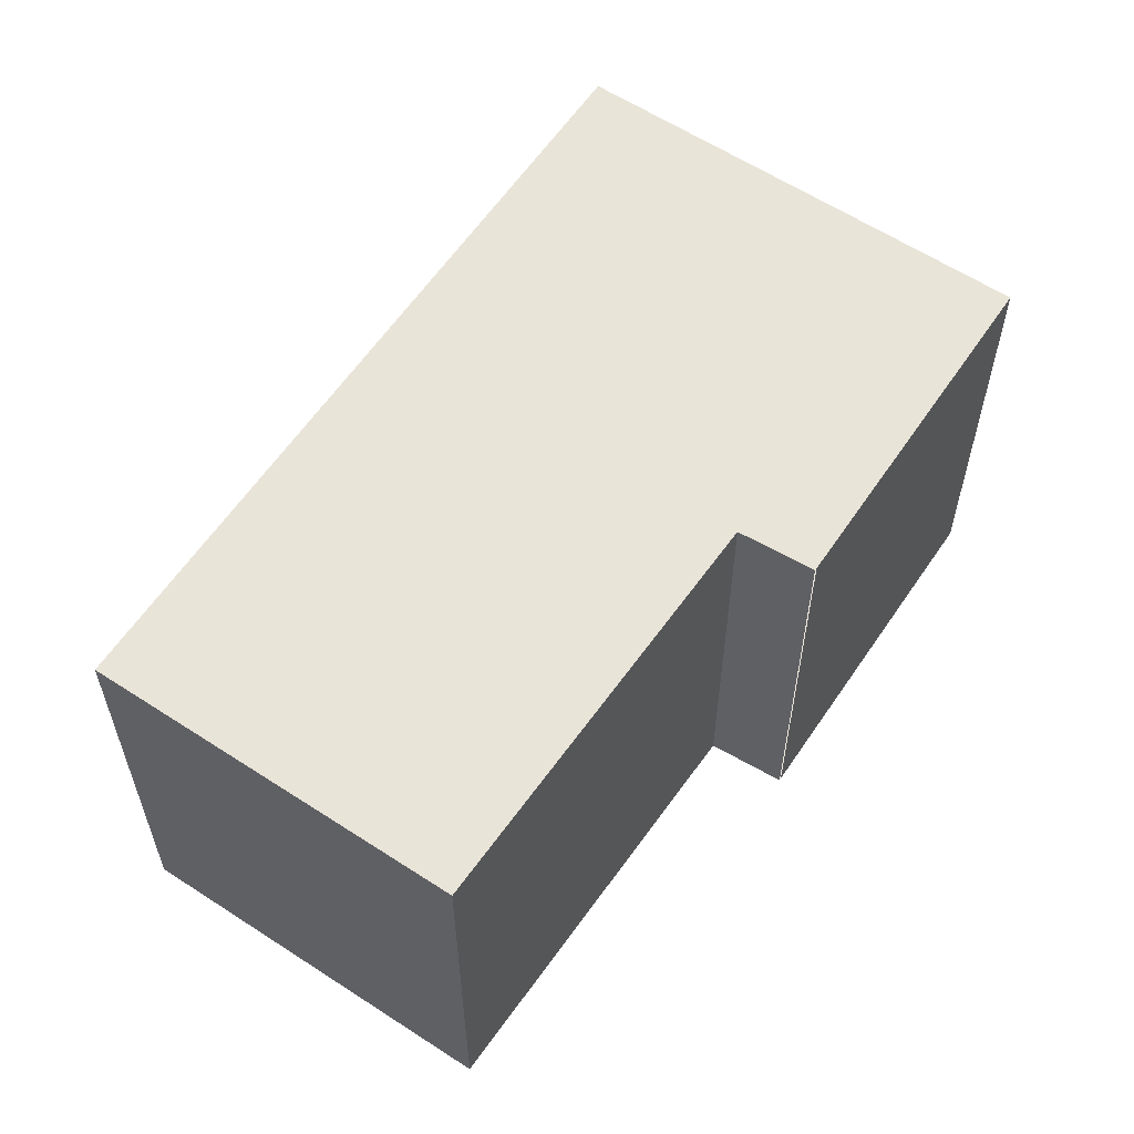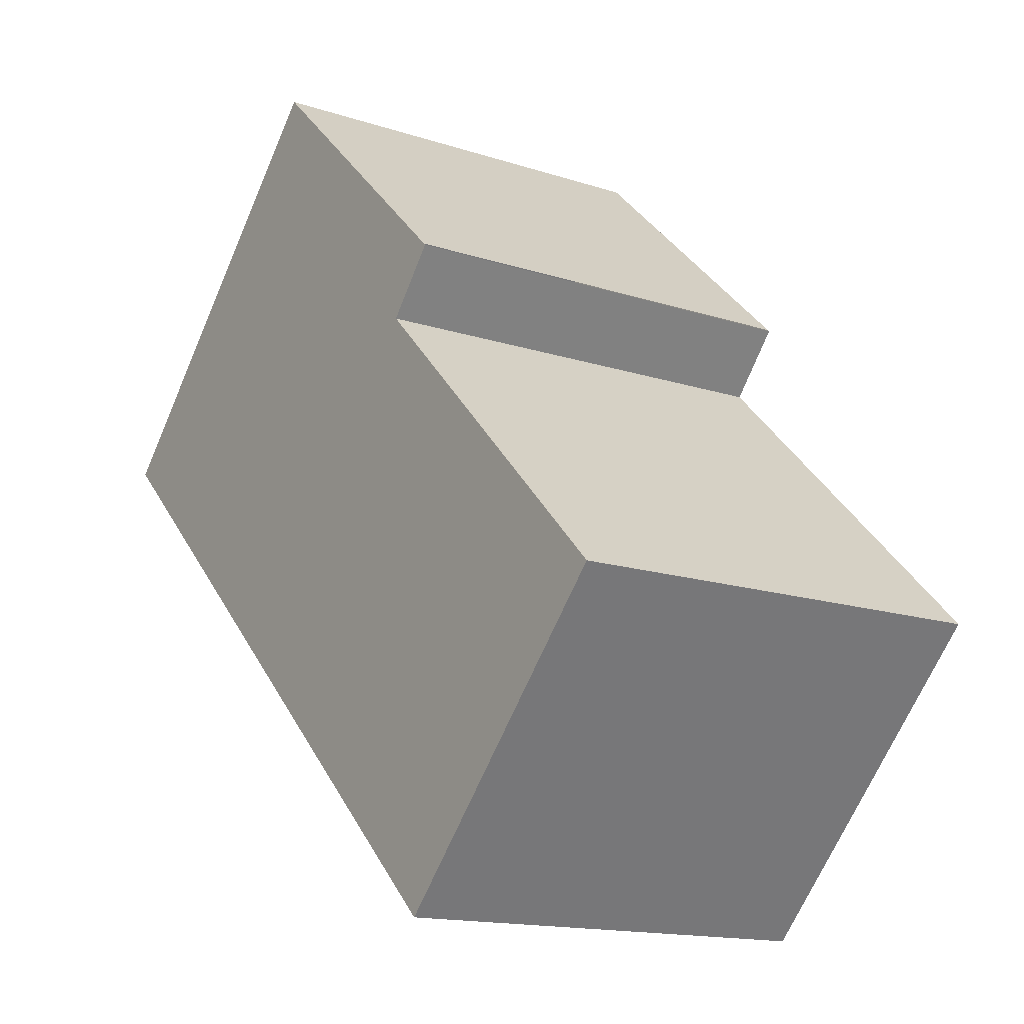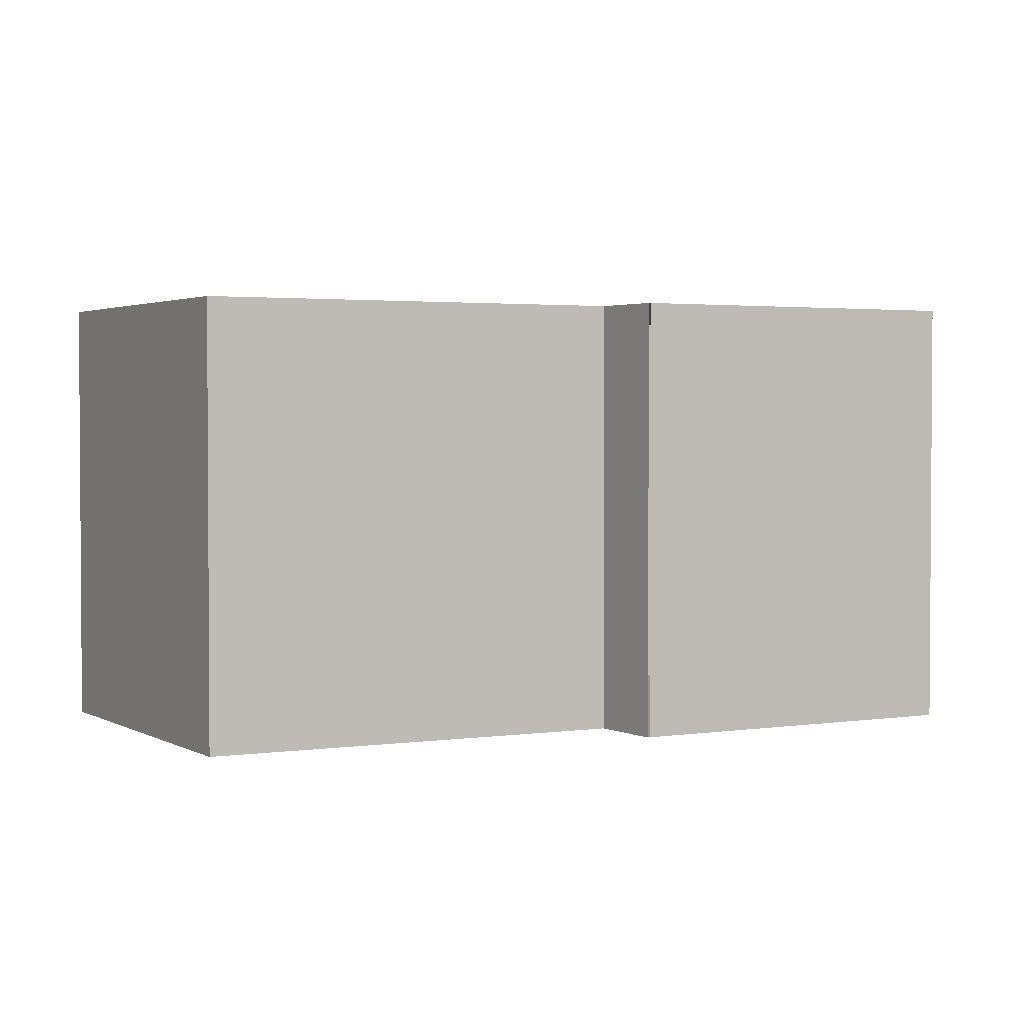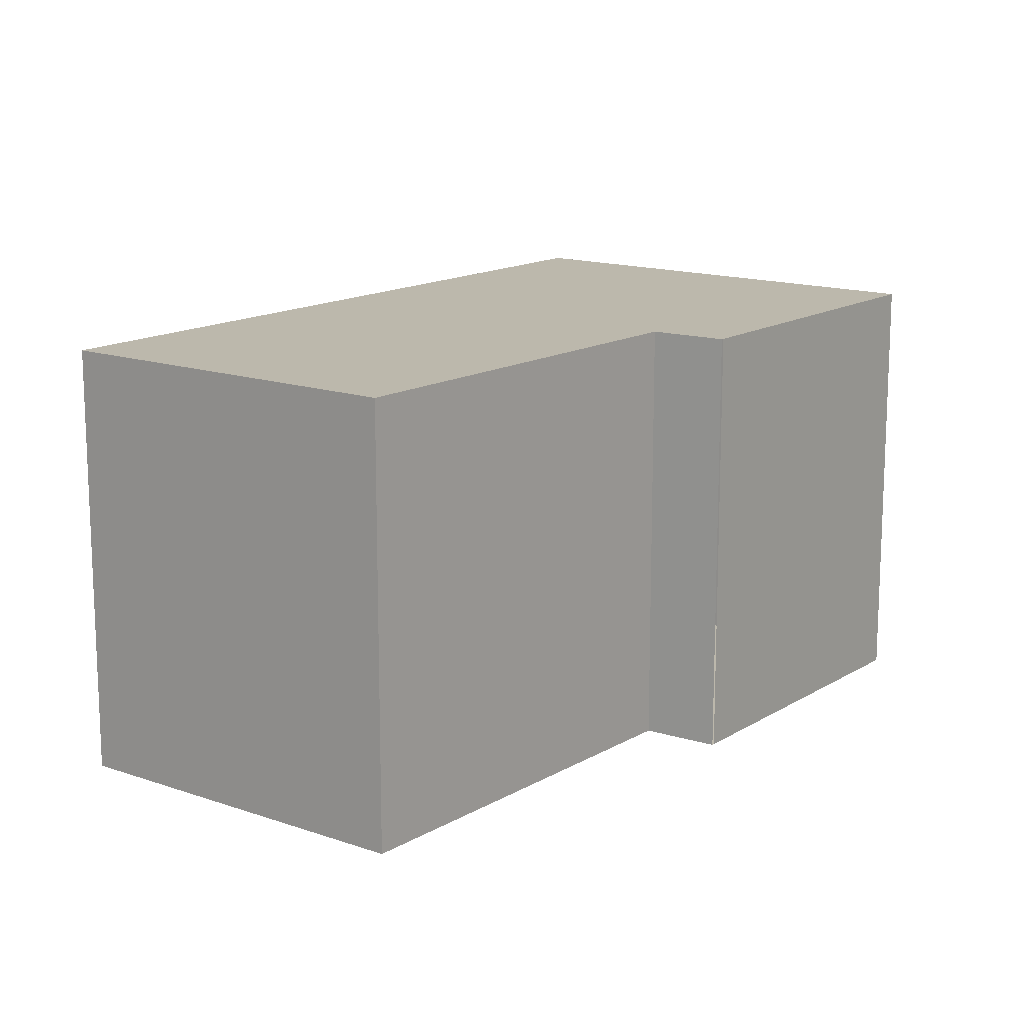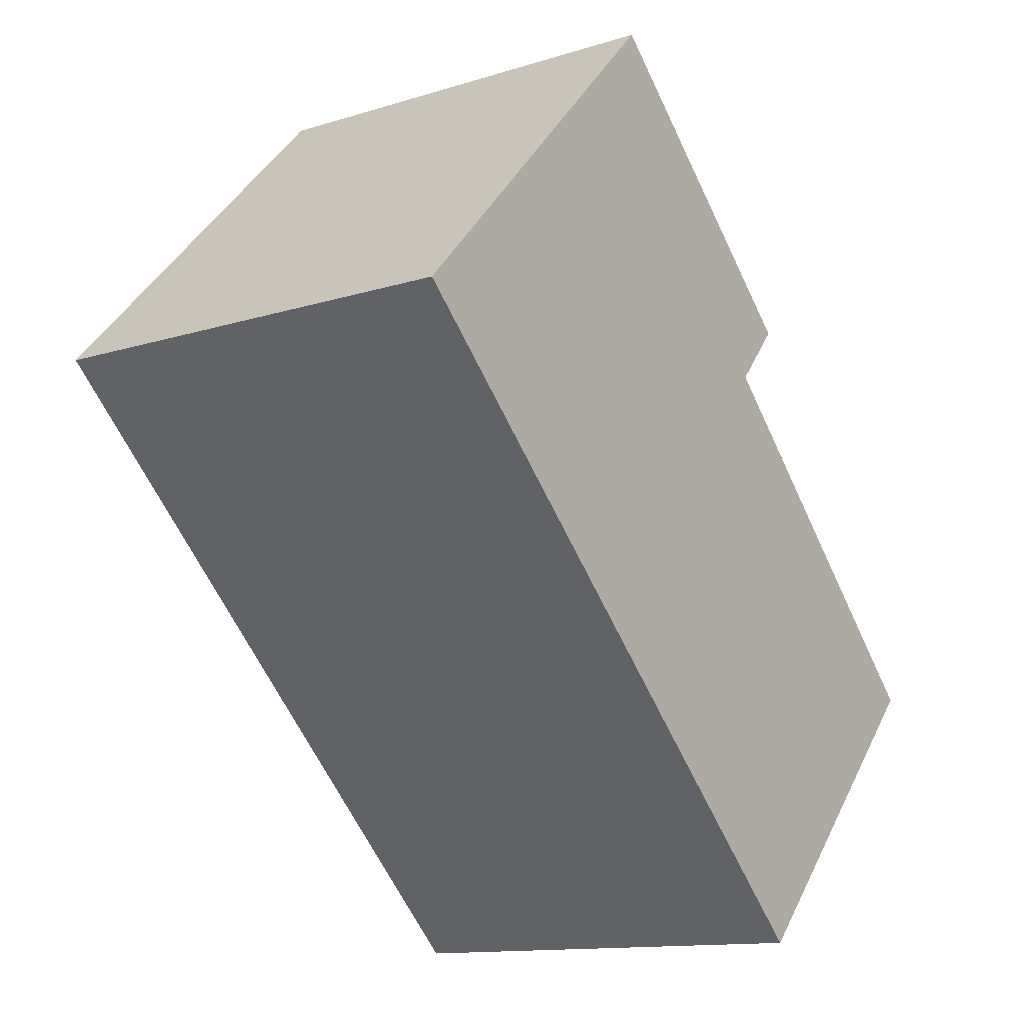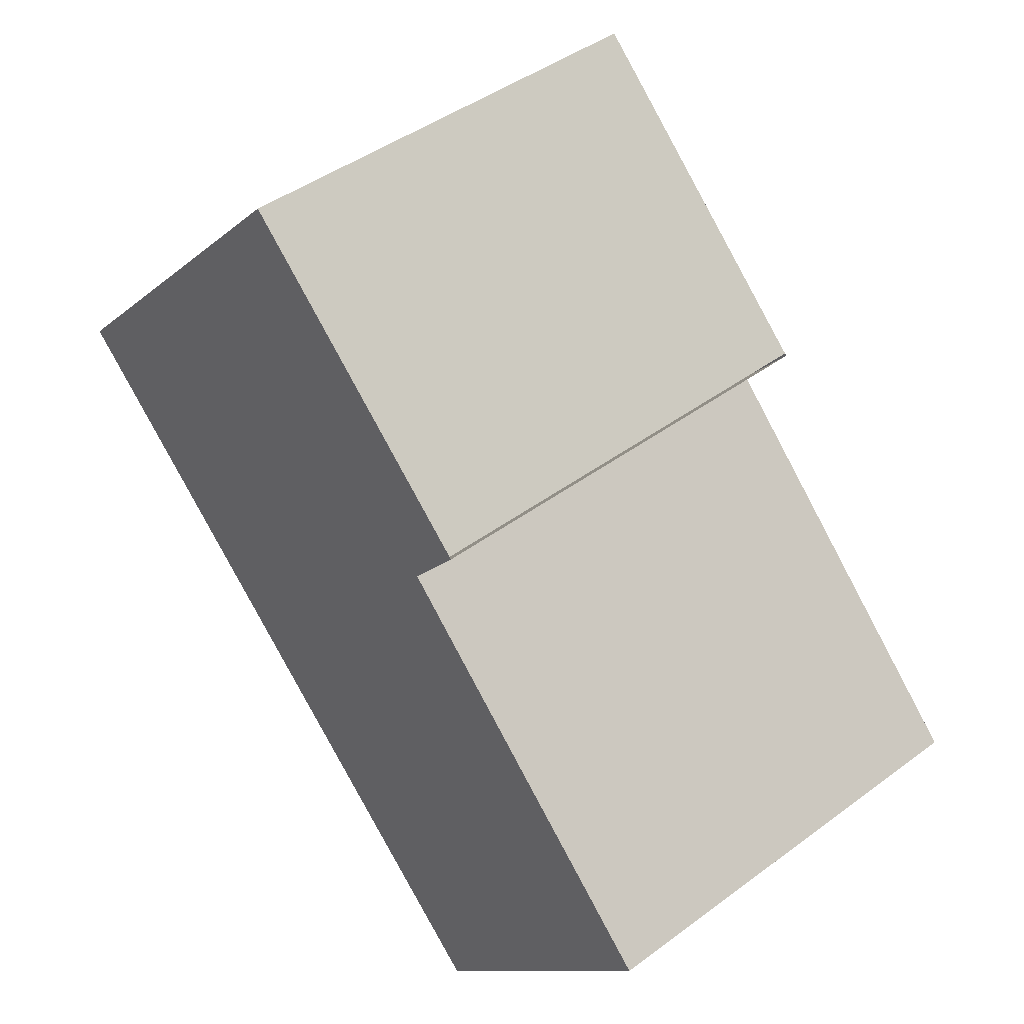
<metadata>
{"format":"obj","ext":"obj","renderer":"f3d","projection":"perspective","resolution":1024,"background":"white","views":[{"elev":59.9,"azim":-99.6,"up":"+Y"},{"elev":-15.0,"azim":-125.1,"up":"+Z"},{"elev":2.4,"azim":-72.3,"up":"+Y"},{"elev":14.6,"azim":-96.1,"up":"+Y"},{"elev":-12.8,"azim":125.9,"up":"+Z"},{"elev":43.7,"azim":-131.2,"up":"+Z"}]}
</metadata>
<code>
v  1.248 2.124 1.78
v  1.486 2.124 1.478
v  1.239 2.124 1.771
v  2.513 2.124 2.976
v  1.272 2.124 -1.345
v  4.084 2.124 1.315
v  0 2.124 1.301e-16
v  1.248 -1.09e-16 1.78
v  2.513 -1.822e-16 2.976
v  0 0 0
v  1.486 -9.05e-17 1.478
v  4.084 -8.052e-17 1.315
v  1.272 8.236e-17 -1.345
v  1.239 -1.084e-16 1.771
g defaultobject
f 1 2 3
f 2 1 4
f 2 4 5
f 5 4 6
f 5 7 2
f 8 4 1
f 4 8 9
f 10 2 7
f 2 10 11
f 9 6 4
f 6 9 12
f 12 5 6
f 5 12 13
f 13 7 5
f 7 13 10
f 11 3 2
f 3 11 14
f 8 12 9
f 12 8 11
f 12 11 13
f 11 8 14
f 13 11 10

</code>
